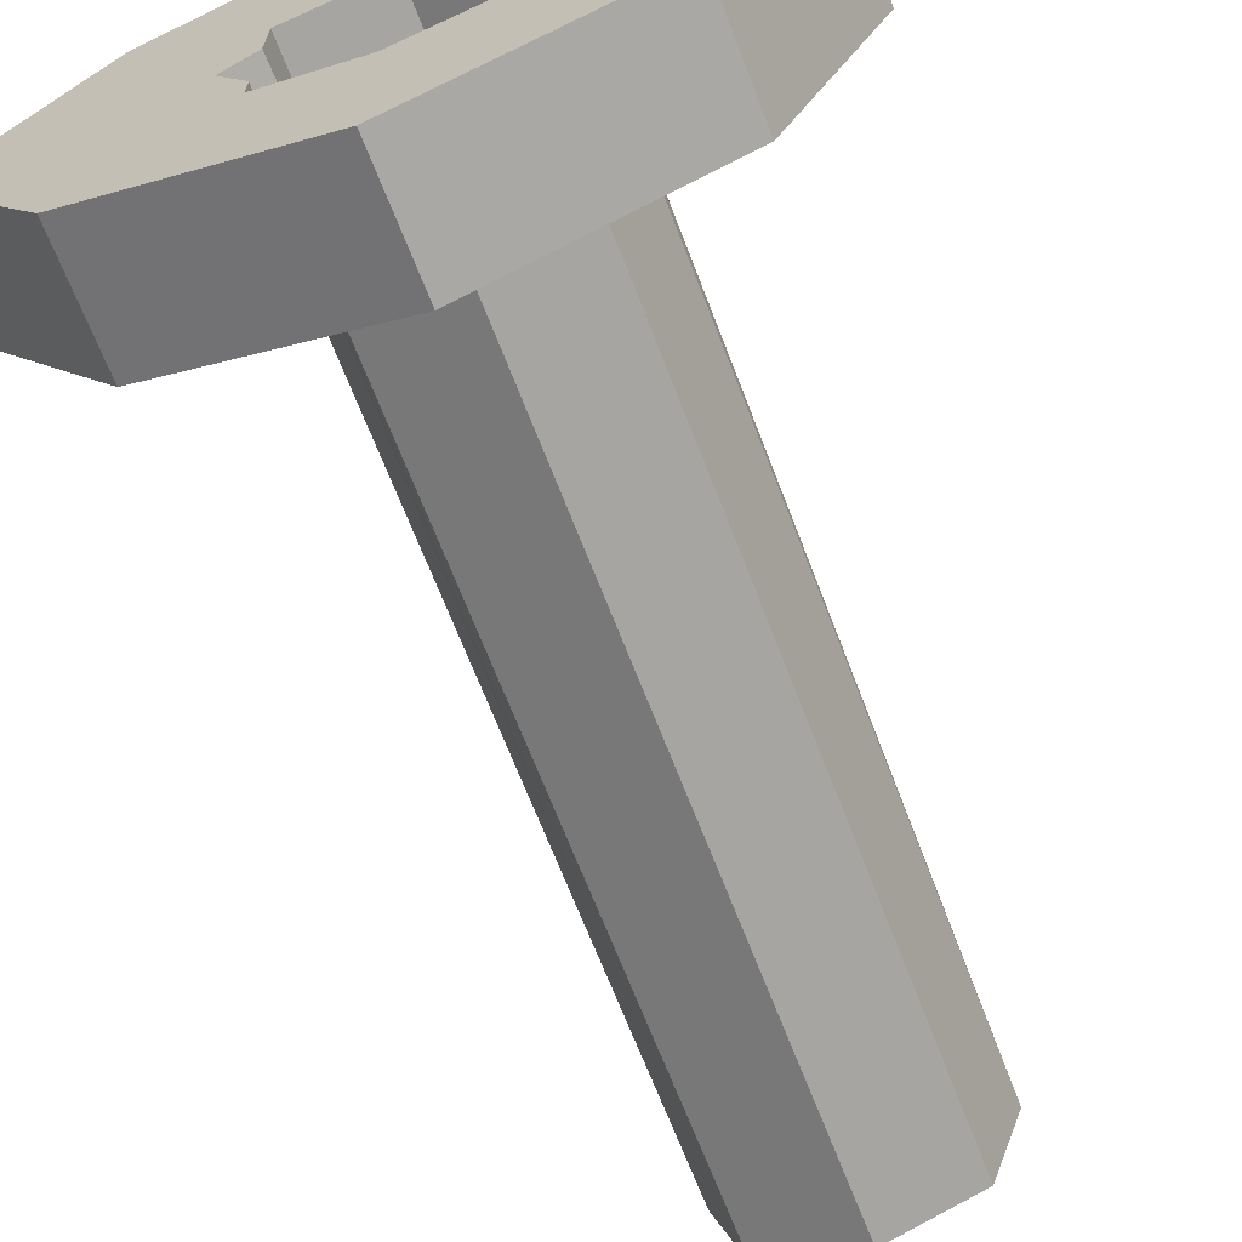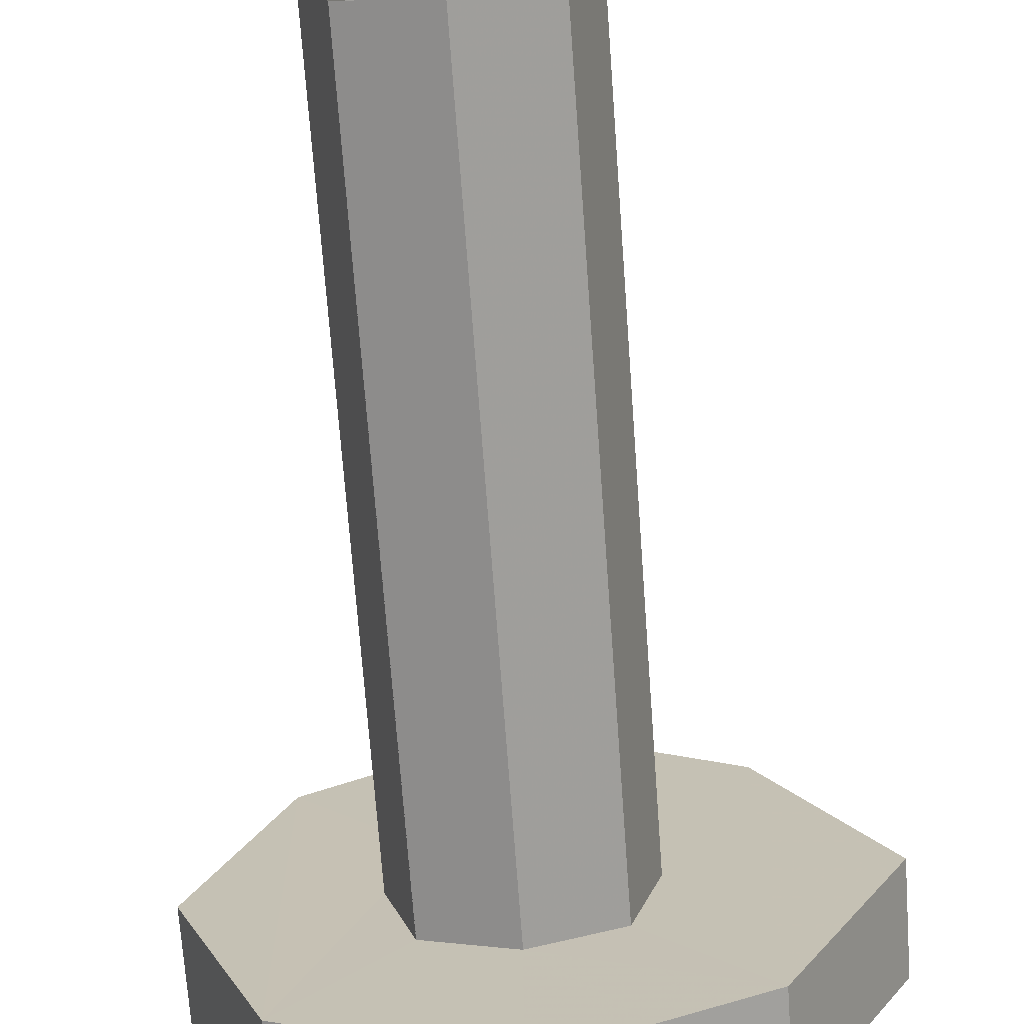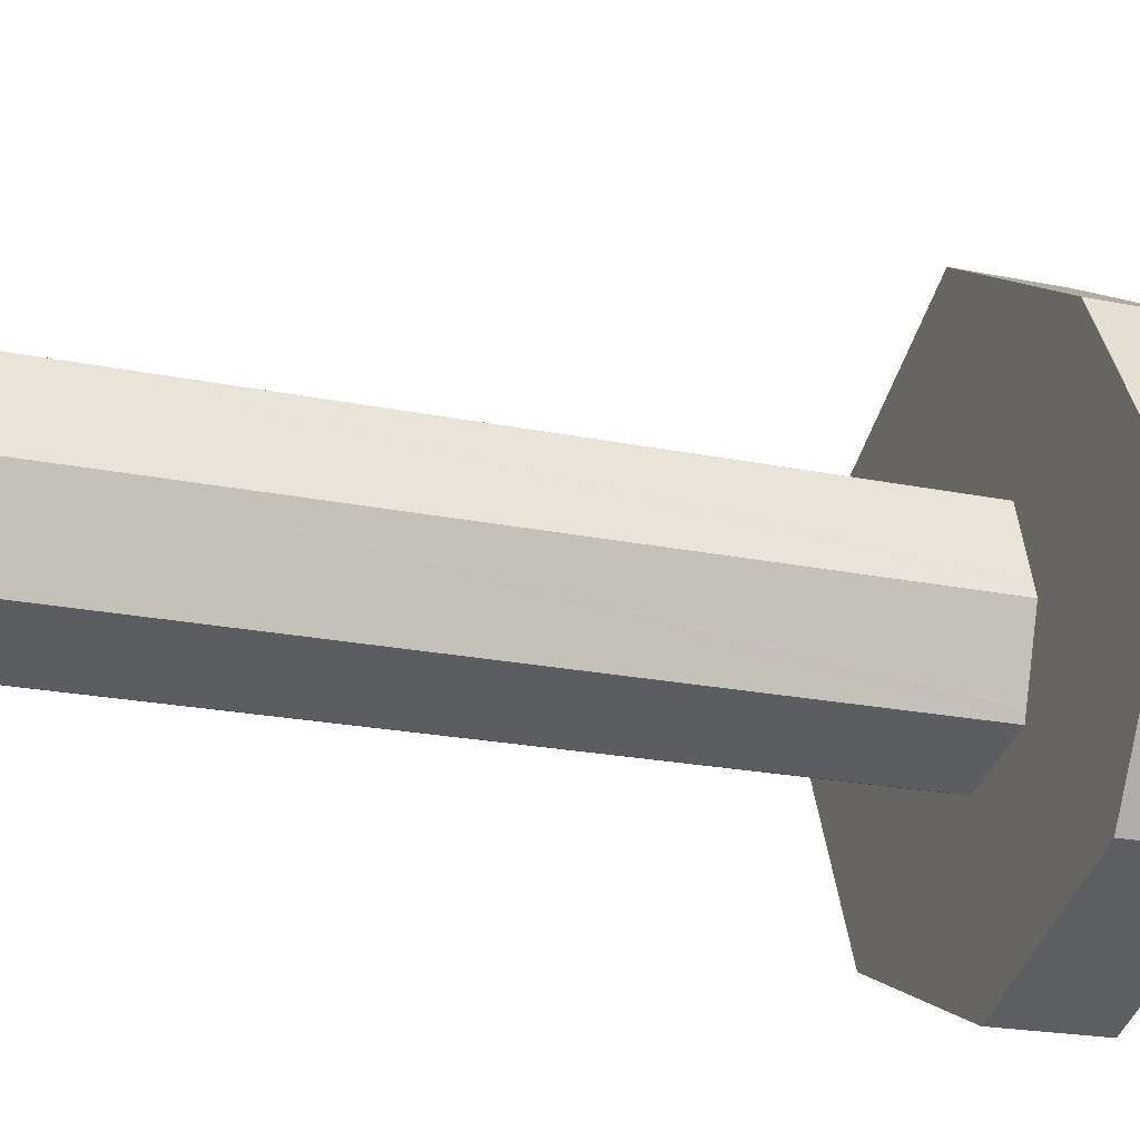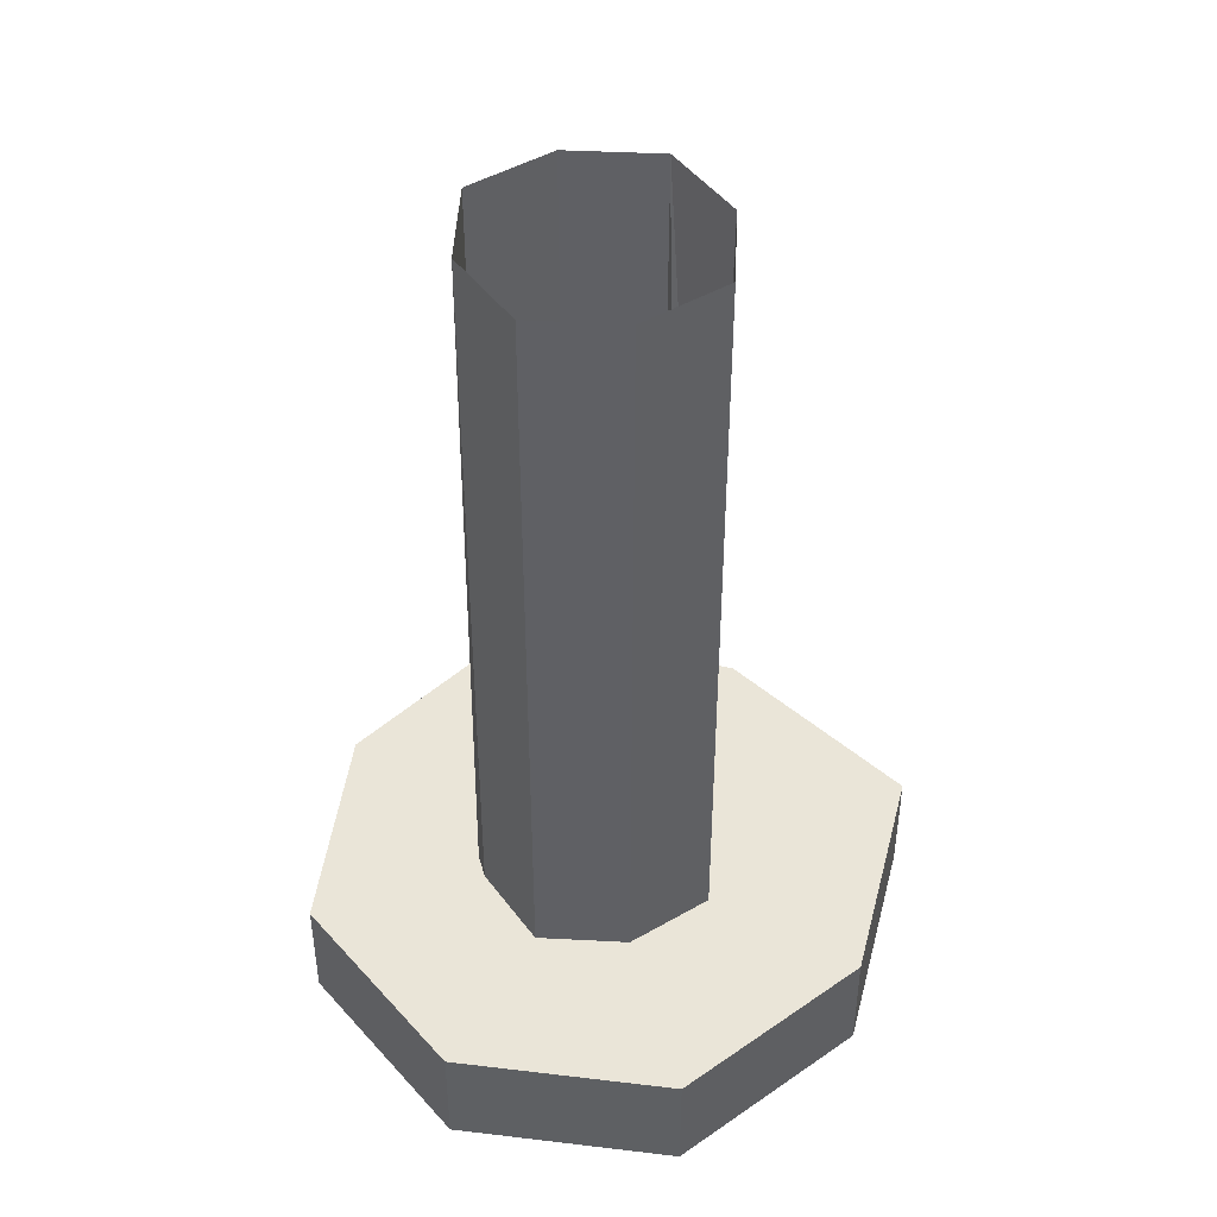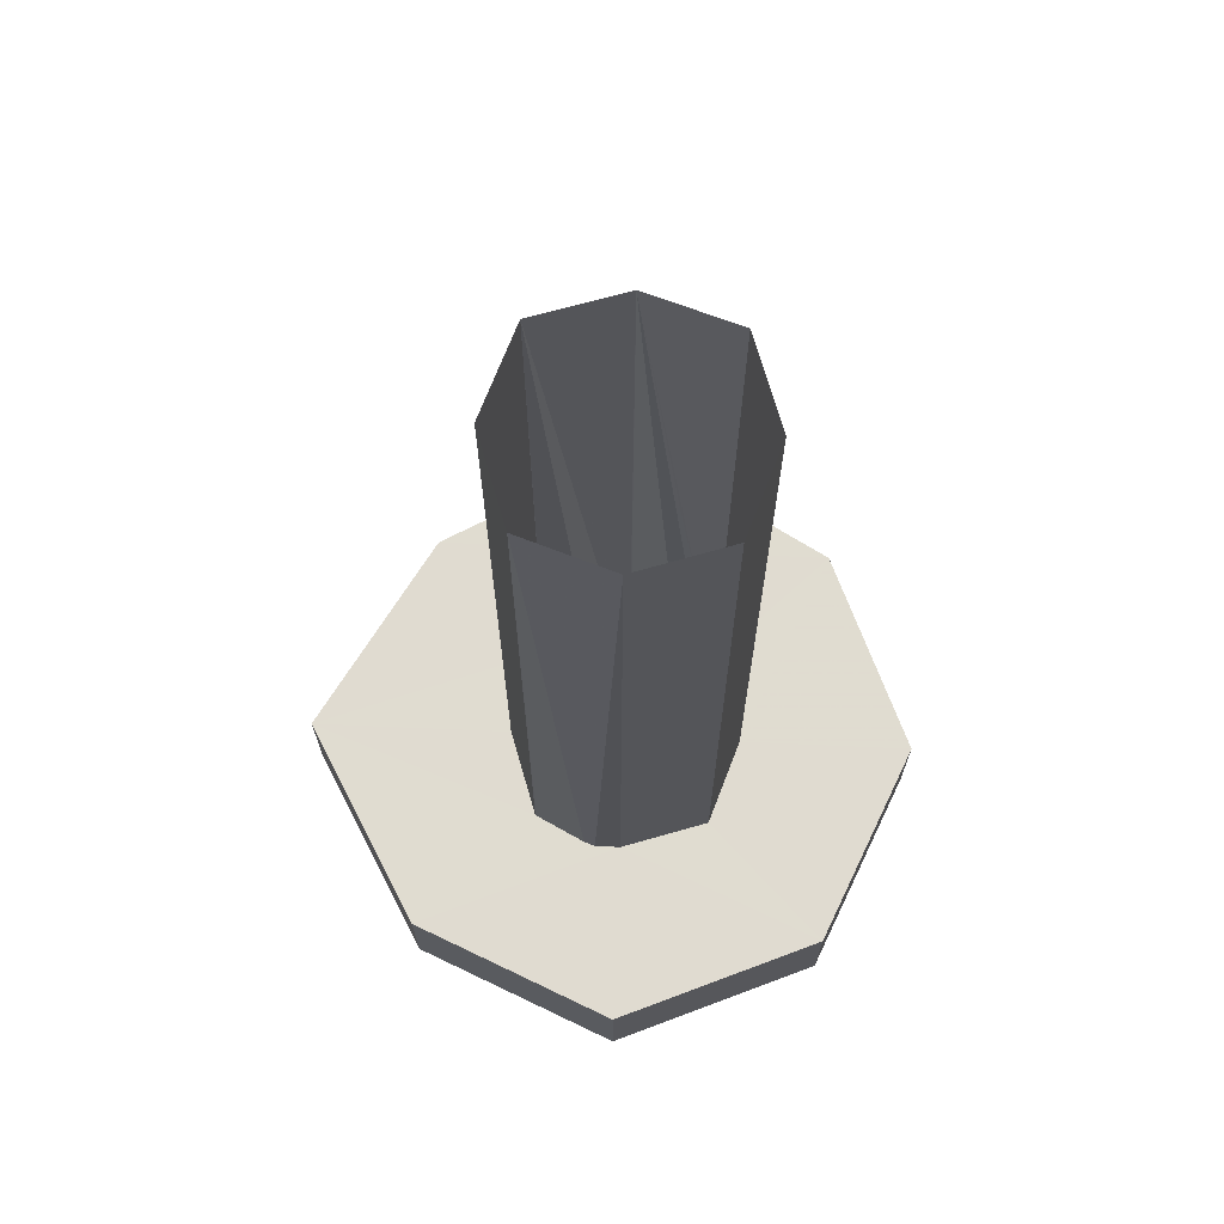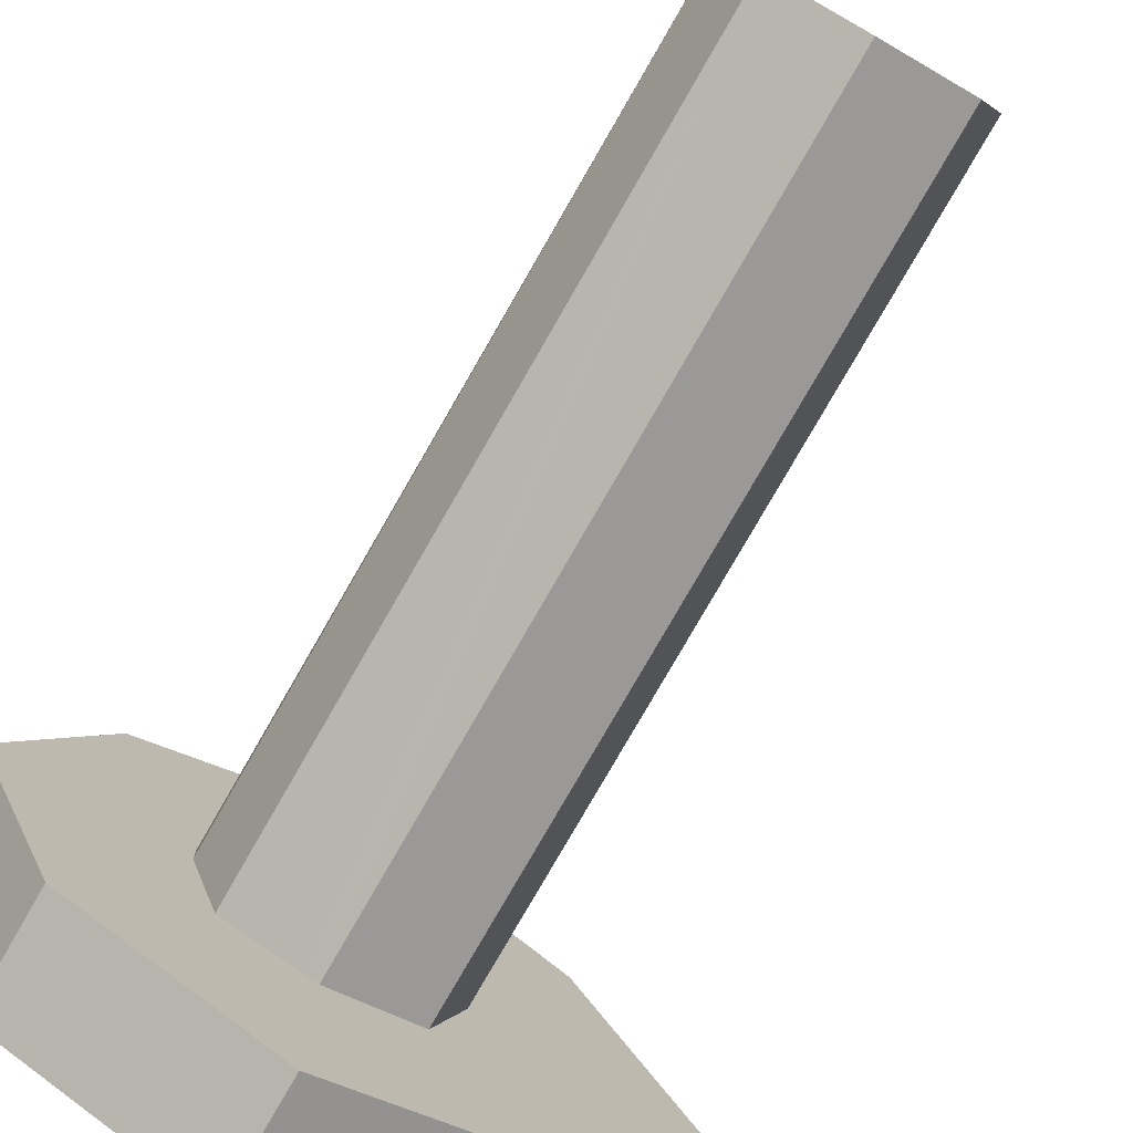
<metadata>
{"format":"obj","ext":"obj","renderer":"f3d","projection":"perspective","resolution":1024,"background":"white","views":[{"elev":-68.0,"azim":-158.9,"up":"+Y"},{"elev":-70.6,"azim":4.2,"up":"+Y"},{"elev":-20.7,"azim":69.3,"up":"+Y"},{"elev":45.3,"azim":-15.5,"up":"+Z"},{"elev":69.8,"azim":-87.5,"up":"+Z"},{"elev":-78.7,"azim":-29.9,"up":"+Y"}]}
</metadata>
<code>
o 13390
v 2212 1900 14.86
v 2212 1900 14.86
v 2212 1900 14.86
v 2212 1900 14.9
v 2212 1900 14.86
v 2212 1900 14.86
v 2212 1900 14.9
v 2212 1900 14.86
v 2212 1900 14.9
v 2212 1900 14.86
v 2212 1900 14.86
v 2212 1900 14.9
v 2212 1900 14.86
v 2212 1900 14.9
v 2212 1900 14.9
v 2212 1900 14.86
v 2212 1900 14.86
v 2212 1900 14.86
v 2212 1900 14.86
v 2212 1900 14.9
v 2212 1900 14.86
v 2212 1900 14.86
v 2212 1900 14.9
v 2212 1900 14.9
v 2212 1900 15.16
v 2212 1900 14.9
v 2212 1900 15.16
v 2212 1900 15.16
v 2212 1900 14.9
v 2212 1900 15.16
v 2212 1900 15.16
v 2212 1900 14.9
v 2212 1900 14.9
v 2212 1900 14.9
v 2212 1900 15.16
v 2212 1900 14.9
v 2212 1900 15.16
v 2212 1900 15.16
v 2212 1900 14.9
v 2212 1900 15.16
v 2212 1900 14.9
v 2212 1900 15.16
v 2212 1900 14.9
v 2212 1900 14.9
v 2212 1900 15.16
v 2212 1900 14.9
v 2212 1900 14.9
v 2212 1900 14.9
v 2212 1900 14.9
v 2212 1900 14.9
v 2212 1900 14.86
v 2212 1900 15.16
v 2212 1900 15.16
v 2212 1900 14.86
v 2212 1900 14.86
v 2212 1900 14.9
v 2212 1900 14.9
v 2212 1900 14.9
v 2212 1900 14.9
v 2212 1900 14.9
v 2212 1900 14.86
v 2212 1900 14.9
v 2212 1900 14.9
v 2212 1900 14.86
v 2212 1900 14.9
v 2212 1900 14.86
v 2212 1900 14.86
v 2212 1900 14.86
v 2212 1900 14.86
v 2212 1900 15.16
v 2212 1900 14.86
v 2212 1900 14.9
v 2212 1900 14.86
v 2212 1900 14.9
v 2212 1900 14.86
v 2212 1900 14.86
v 2212 1900 14.86
v 2212 1900 14.86
v 2212 1900 14.9
v 2212 1900 14.9
v 2212 1900 14.9
v 2212 1900 15.16
v 2212 1900 15.16
v 2212 1900 14.86
v 2212 1900 14.9
v 2212 1900 15.16
v 2212 1900 14.86
v 2212 1900 14.86
v 2212 1900 14.86
v 2212 1900 14.9
v 2212 1900 14.9
v 2212 1900 14.9
v 2212 1900 14.9
v 2212 1900 15.16
v 2212 1900 14.86
v 2212 1900 14.86
v 2212 1900 15.16
v 2212 1900 14.86
v 2212 1900 15.16
v 2212 1900 14.86
v 2212 1900 14.9
v 2212 1900 14.9
v 2212 1900 14.86
v 2212 1900 15.16
v 2212 1900 14.86
v 2212 1900 14.86
v 2212 1900 14.86
v 2212 1900 14.86
v 2212 1900 14.86
v 2212 1900 14.86
v 2212 1900 14.86
v 2212 1900 14.86
v 2212 1900 14.86
v 2212 1900 14.9
v 2212 1900 14.9
v 2212 1900 14.9
v 2212 1900 14.86
v 2212 1900 14.9
v 2212 1900 14.86
v 2212 1900 14.86
v 2212 1900 14.86
v 2212 1900 14.86
v 2212 1900 14.86
v 2212 1900 14.86
v 2212 1900 14.86
v 2212 1900 14.86
v 2212 1900 15.16
v 2212 1900 14.9
v 2212 1900 14.9
f 1 2 3
f 4 2 5
f 6 7 1
f 8 9 6
f 8 10 11
f 12 5 13
f 14 15 12
f 11 16 17
f 18 12 17
f 19 20 18
f 17 21 22
f 16 23 24
f 25 23 26
f 27 24 28
f 25 29 30
f 31 29 30
f 27 32 31
f 14 33 29
f 34 35 26
f 36 35 37
f 36 38 37
f 39 40 34
f 41 4 36
f 41 42 43
f 44 12 34
f 36 12 44
f 44 45 28
f 46 45 38
f 47 48 45
f 46 49 50
f 51 50 49
f 52 46 53
f 53 54 52
f 51 55 54
f 56 51 57
f 57 58 59
f 60 61 56
f 60 62 63
f 64 58 65
f 66 64 67
f 68 55 66
f 69 51 68
f 68 70 69
f 71 72 68
f 73 70 74
f 70 75 76
f 74 77 75
f 78 76 75
f 78 75 77
f 74 50 79
f 78 79 50
f 80 79 81
f 63 32 80
f 32 82 83
f 84 83 82
f 85 86 82
f 87 82 86
f 84 88 21
f 87 89 88
f 90 21 88
f 7 88 89
f 7 91 72
f 92 91 41
f 93 7 92
f 92 94 93
f 94 95 96
f 97 96 98
f 99 98 100
f 97 33 101
f 90 101 33
f 94 101 102
f 90 102 101
f 92 103 52
f 52 103 104
f 104 72 52
f 105 99 106
f 107 99 105
f 108 109 107
f 15 99 110
f 67 111 106
f 112 111 110
f 113 110 111
f 113 16 110
f 111 65 114
f 115 111 80
f 116 117 115
f 118 40 16
f 119 40 107
f 120 40 119
f 121 122 123
f 124 125 126
f 127 128 129

</code>
